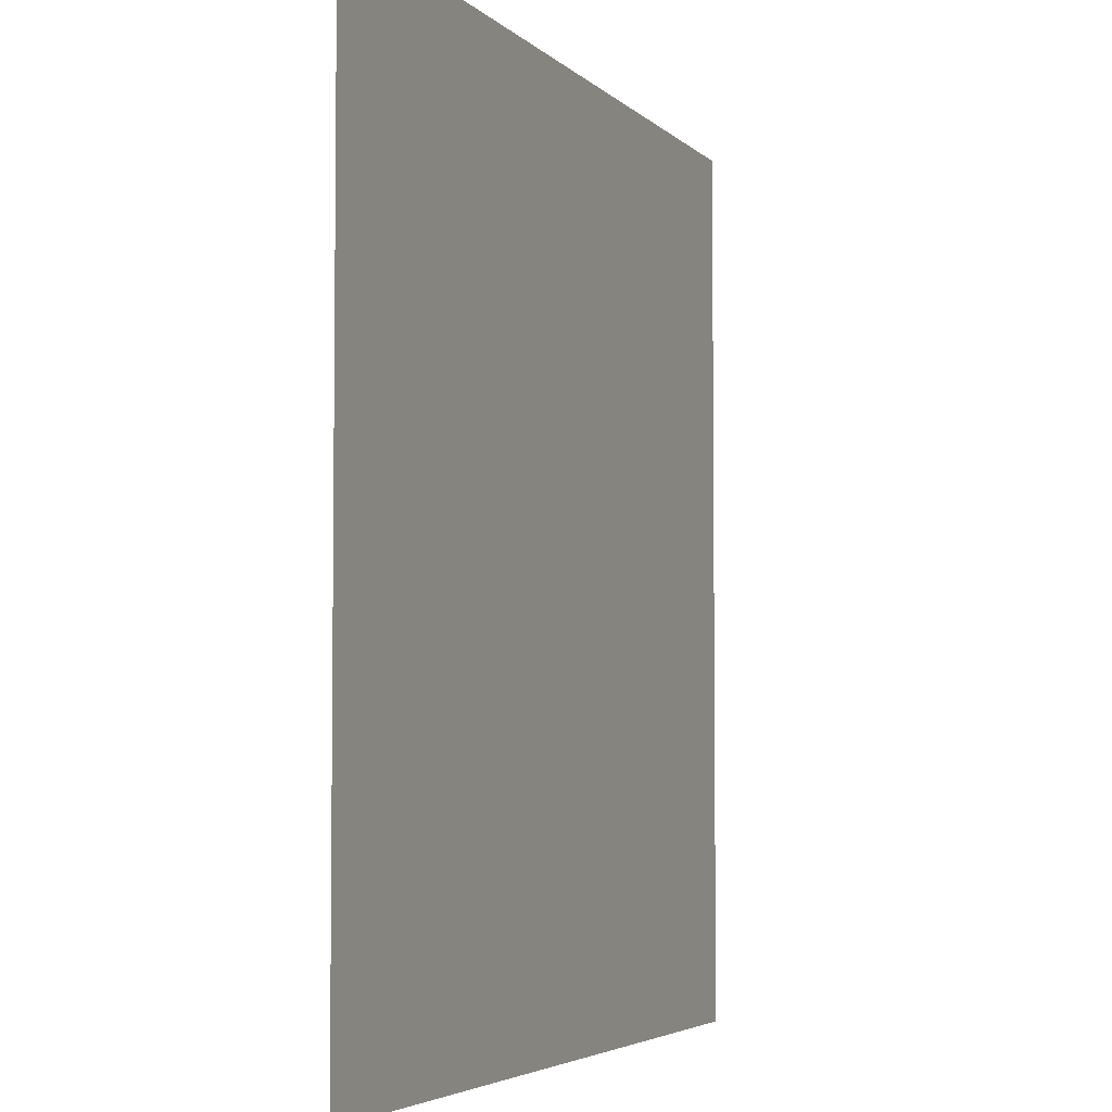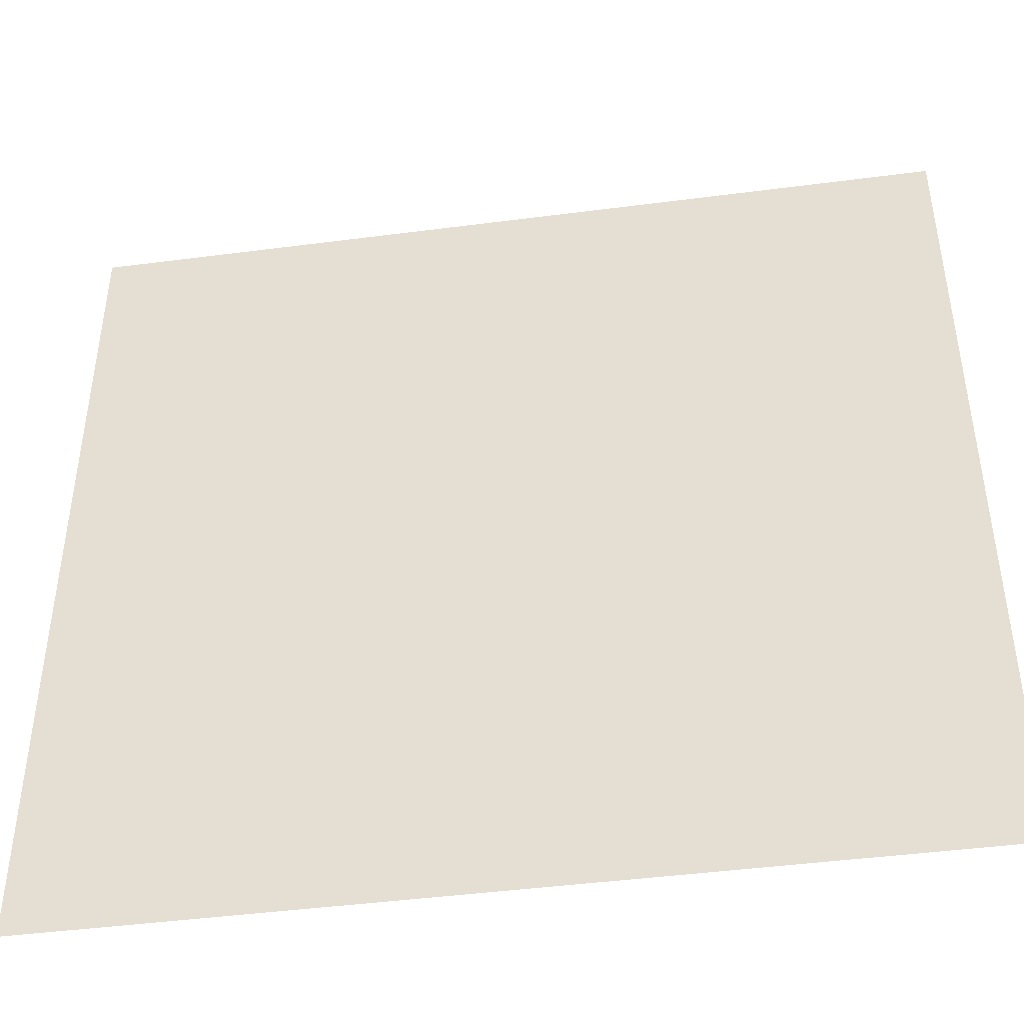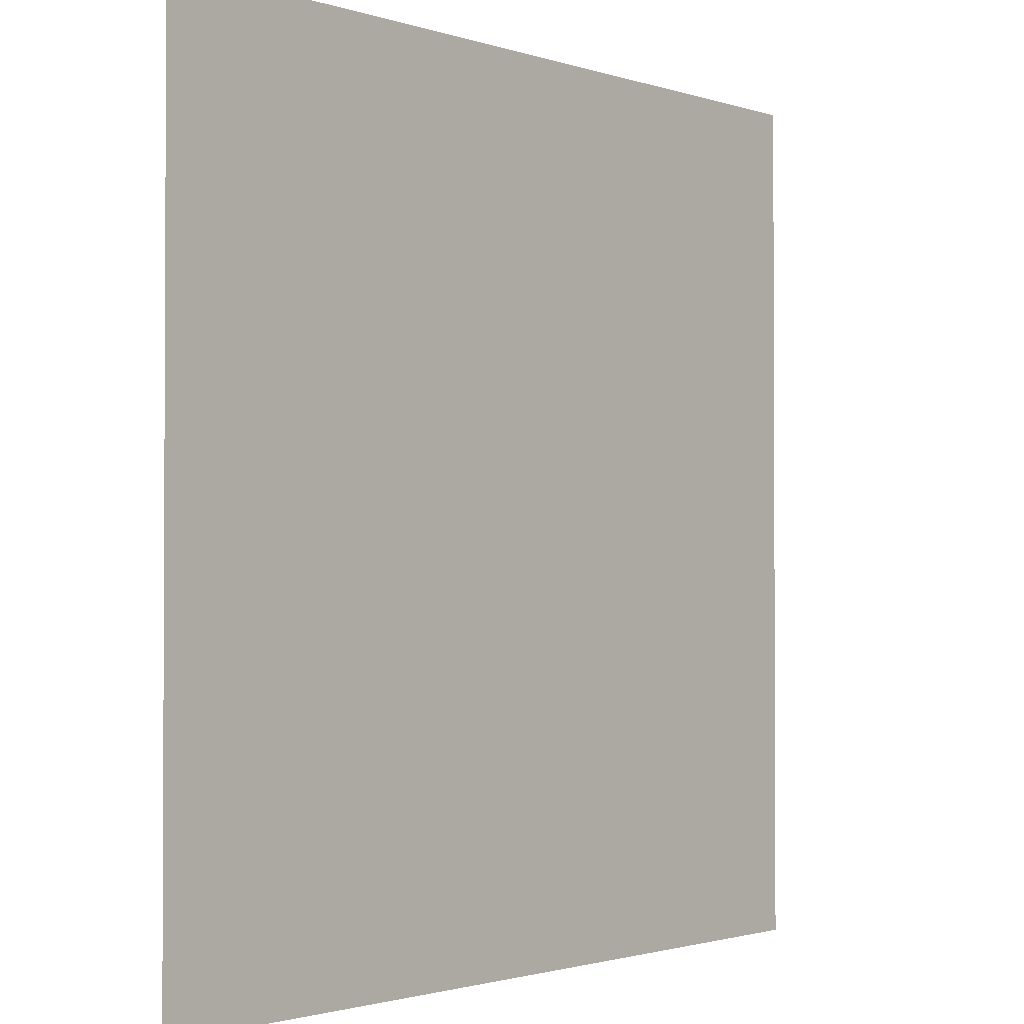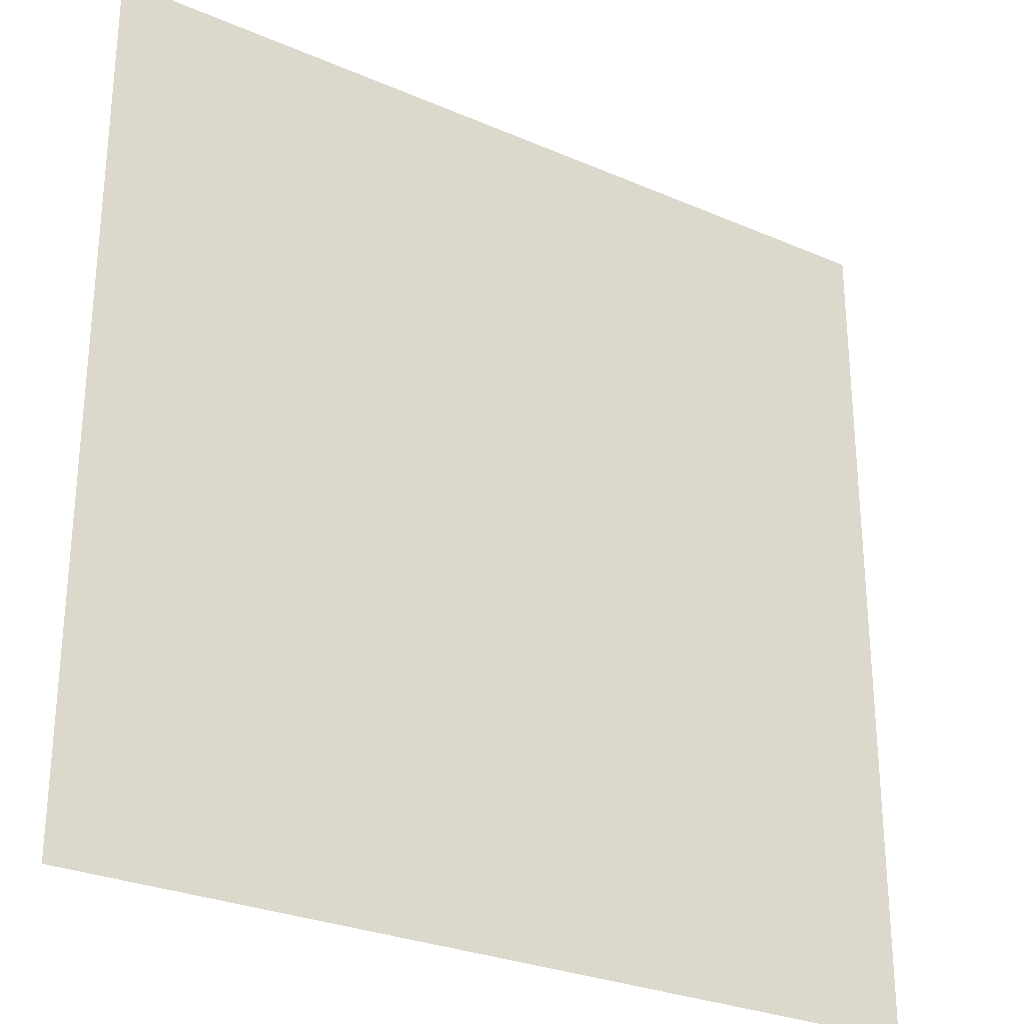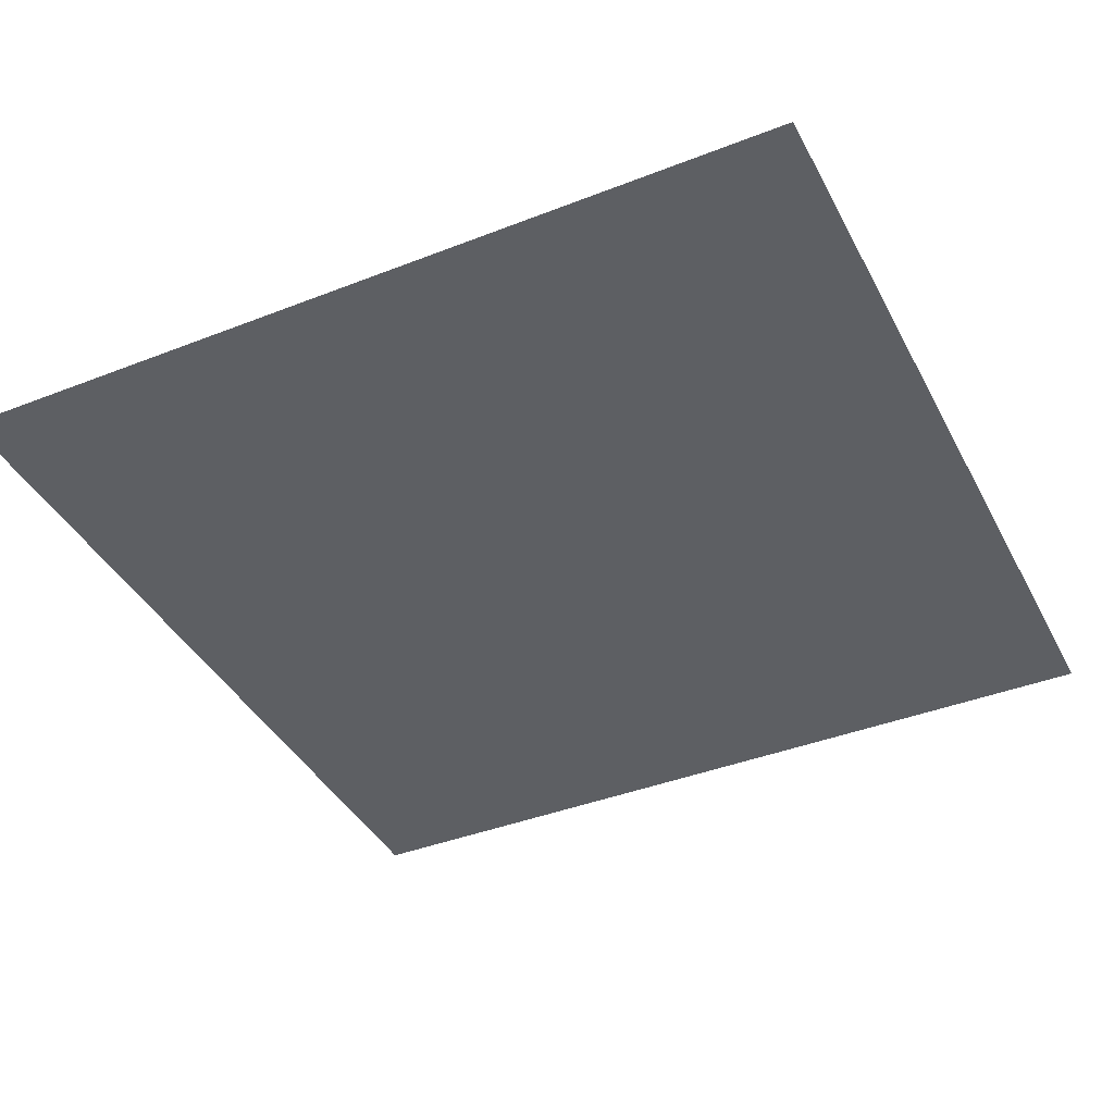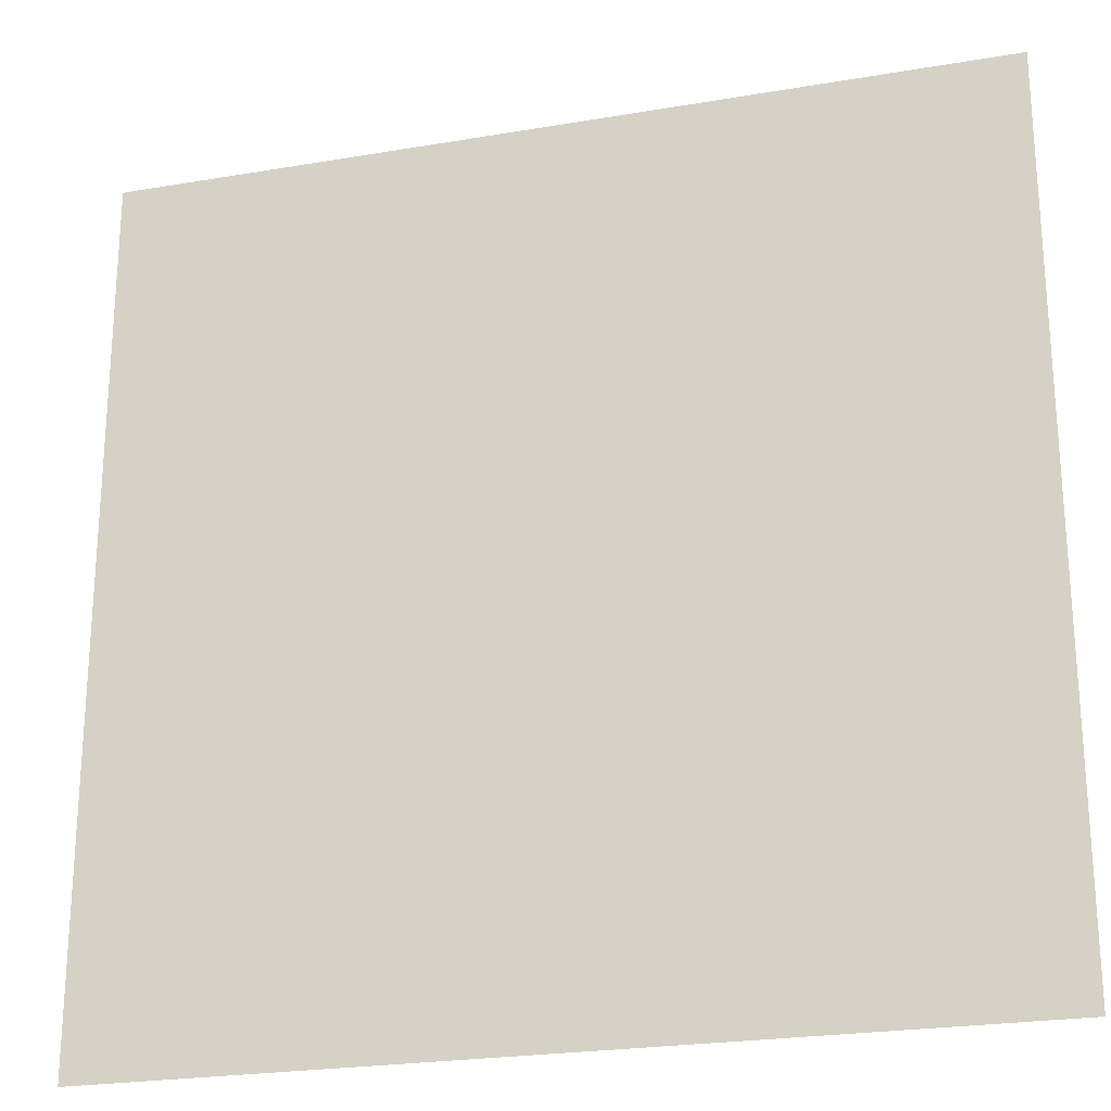
<metadata>
{"format":"obj","ext":"obj","renderer":"f3d","projection":"perspective","resolution":1024,"background":"white","views":[{"elev":-4.3,"azim":111.5,"up":"+Y"},{"elev":-44.8,"azim":8.6,"up":"+Y"},{"elev":-1.6,"azim":-49.9,"up":"+Y"},{"elev":-28.0,"azim":146.7,"up":"+Y"},{"elev":-40.2,"azim":-154.3,"up":"+Z"},{"elev":-23.6,"azim":16.0,"up":"+Y"}]}
</metadata>
<code>
v -30 -210 -0.04667
v -60 -210 -0.04667
v -60 -180 -0.04667
v -30 -180 -0.04667
g lv7_mesh_0001
f 1 2 3 4

</code>
